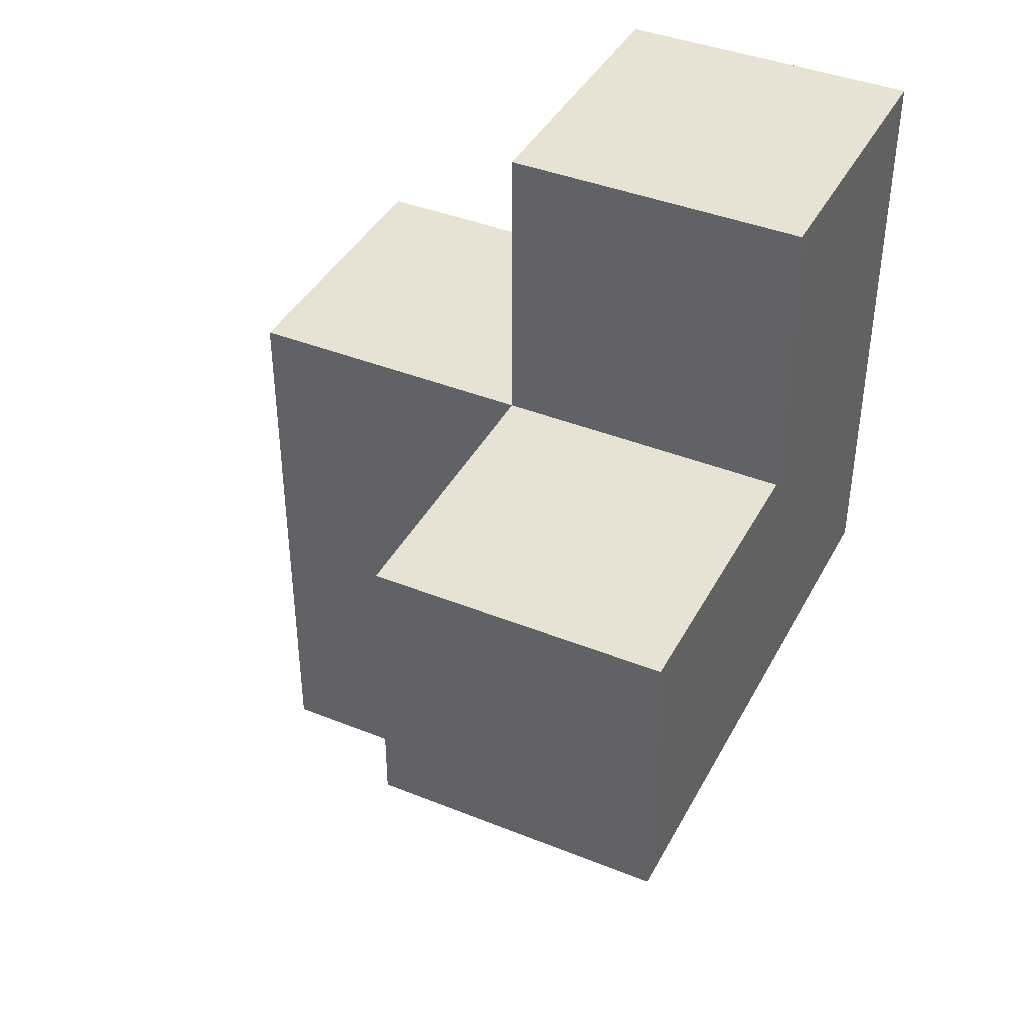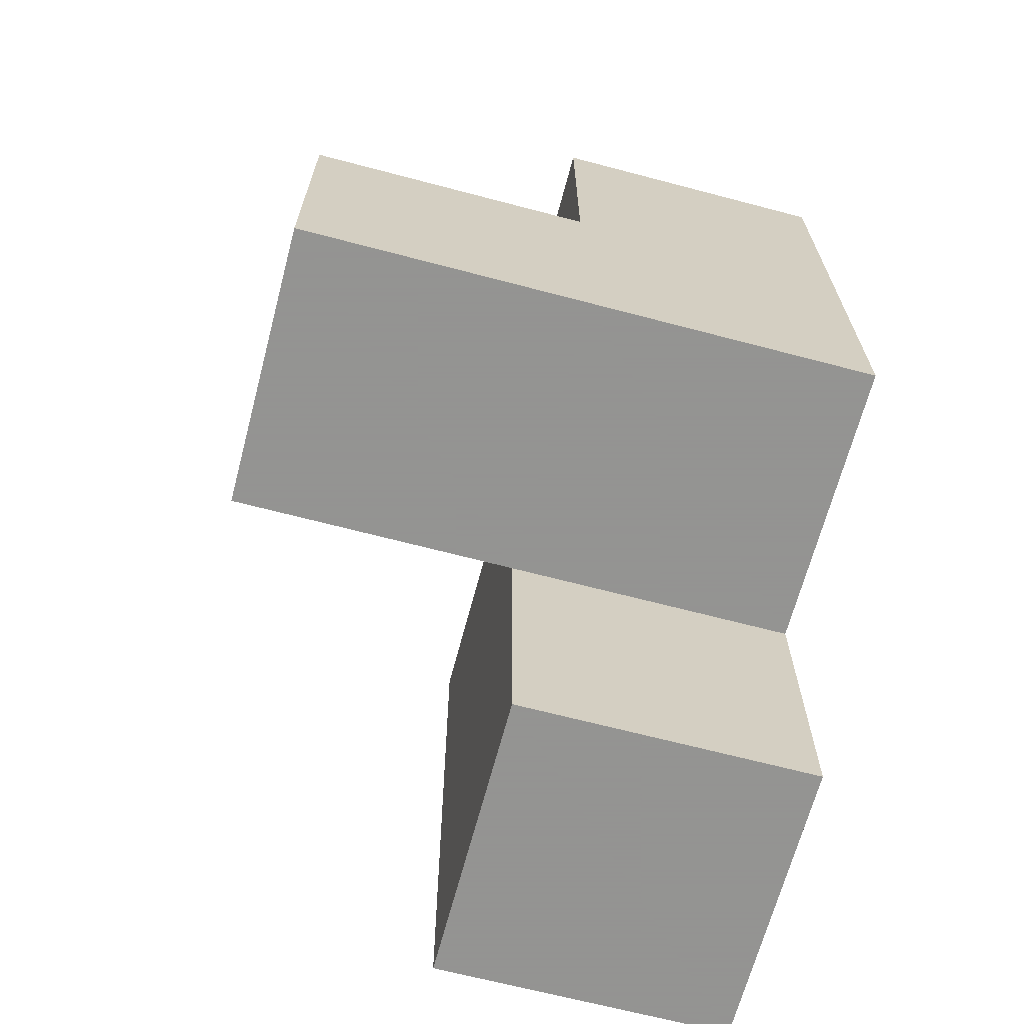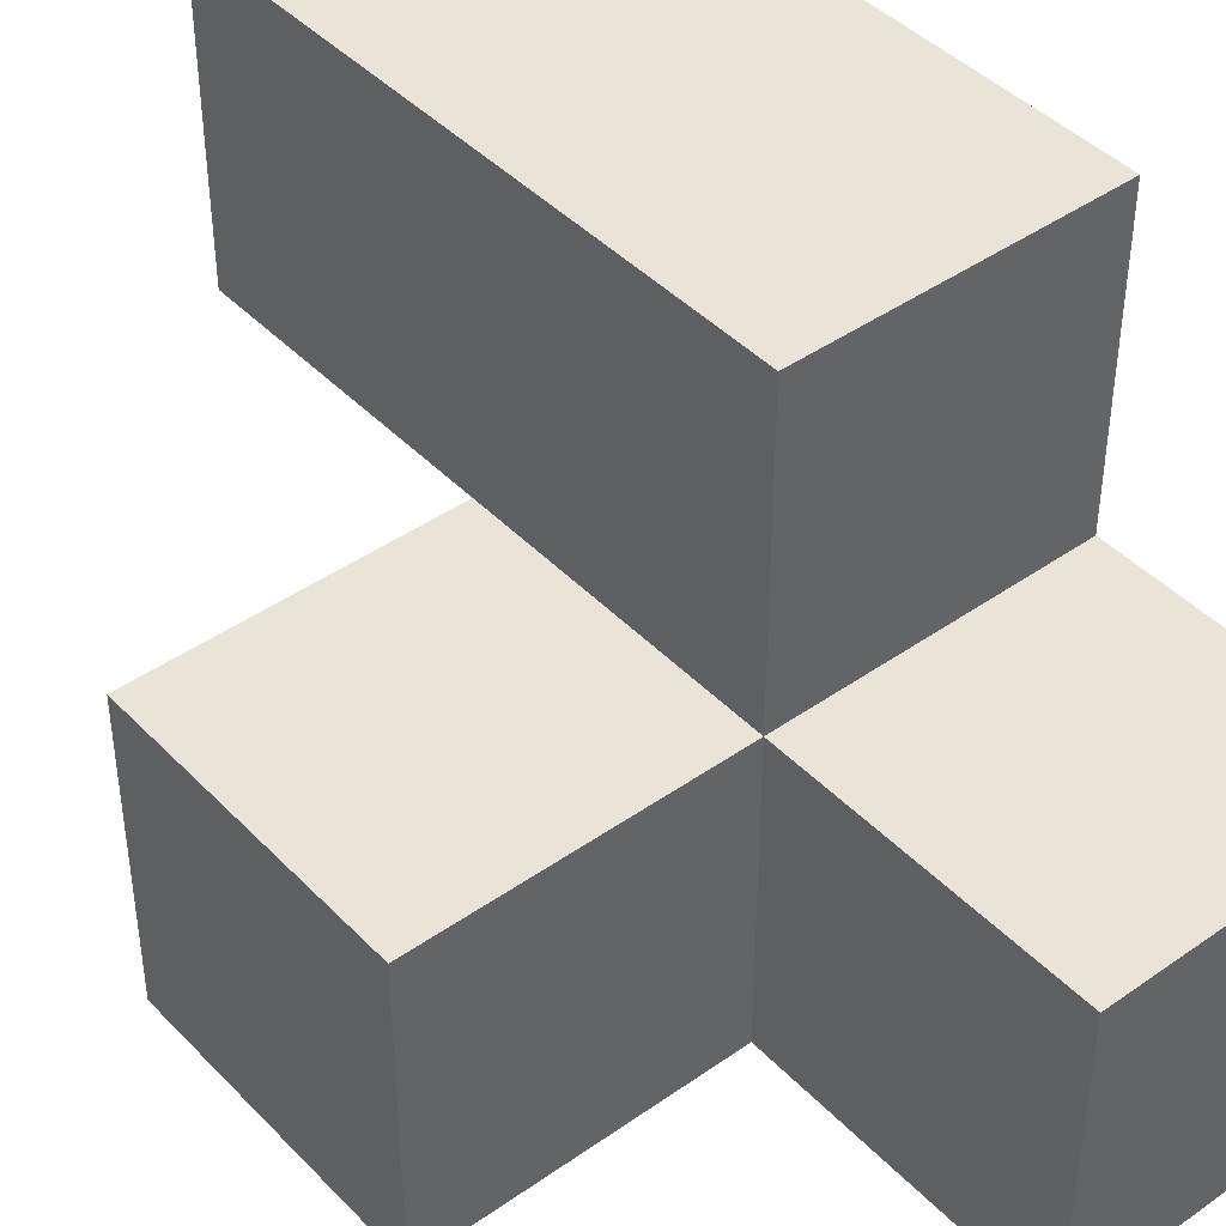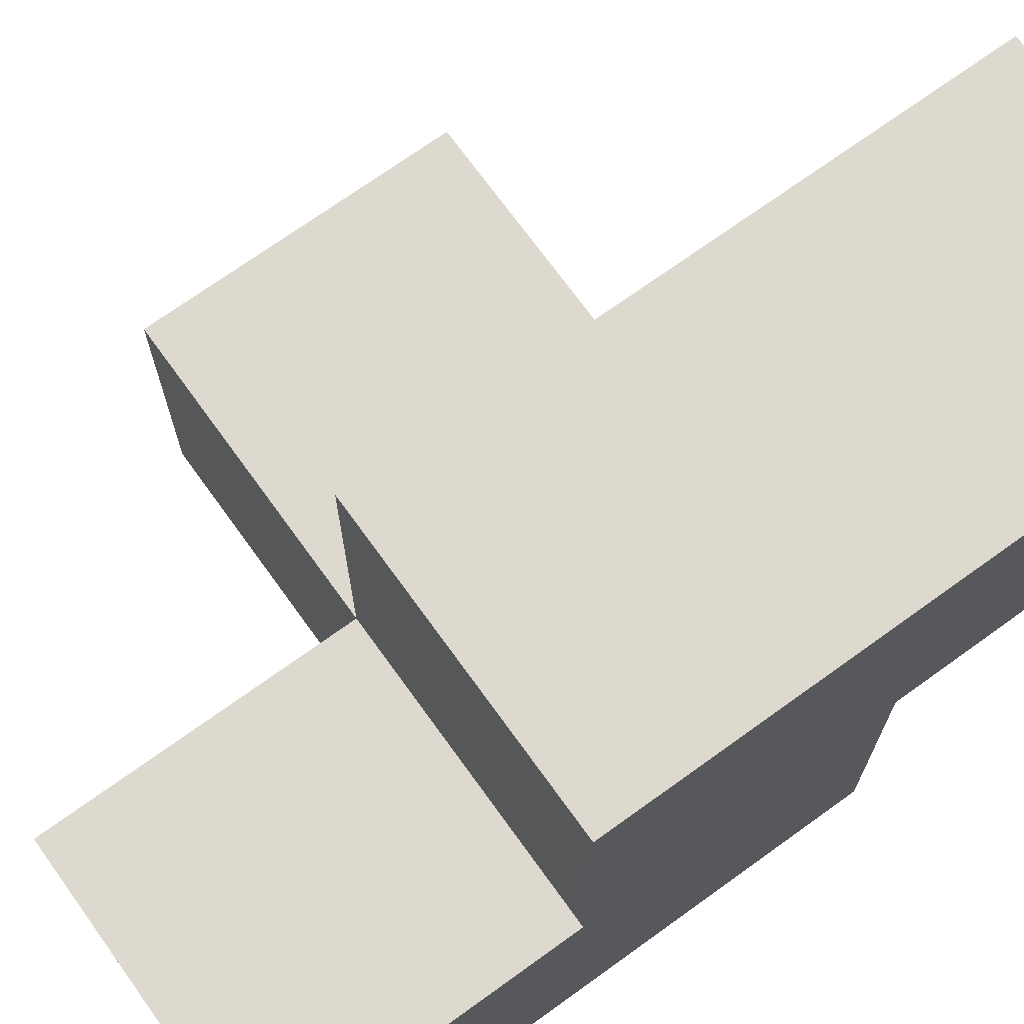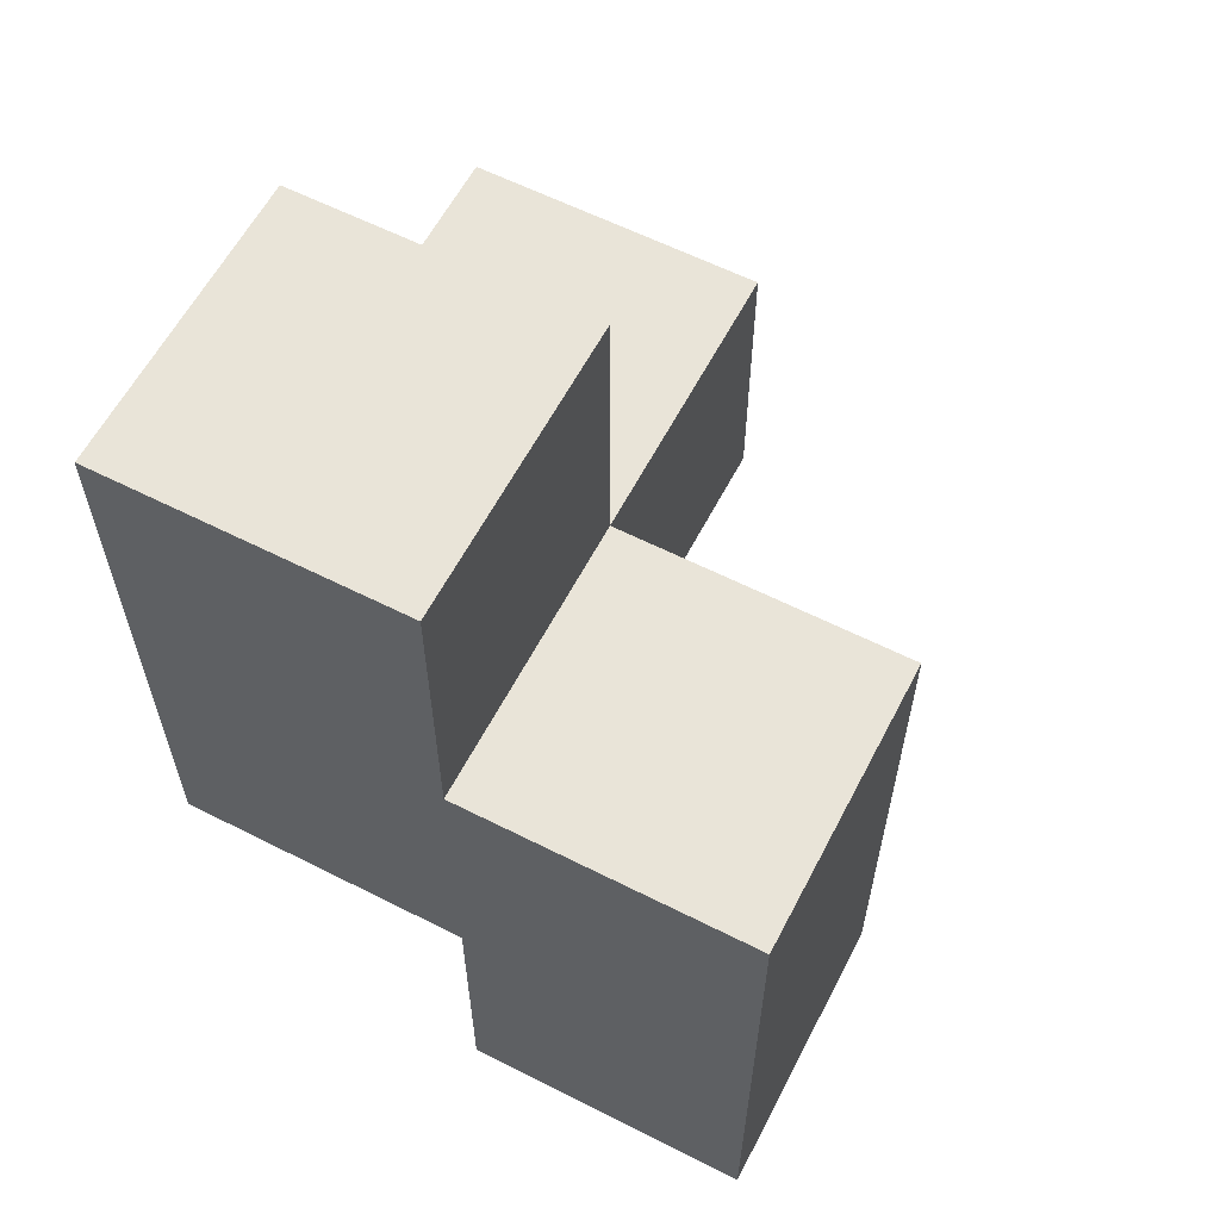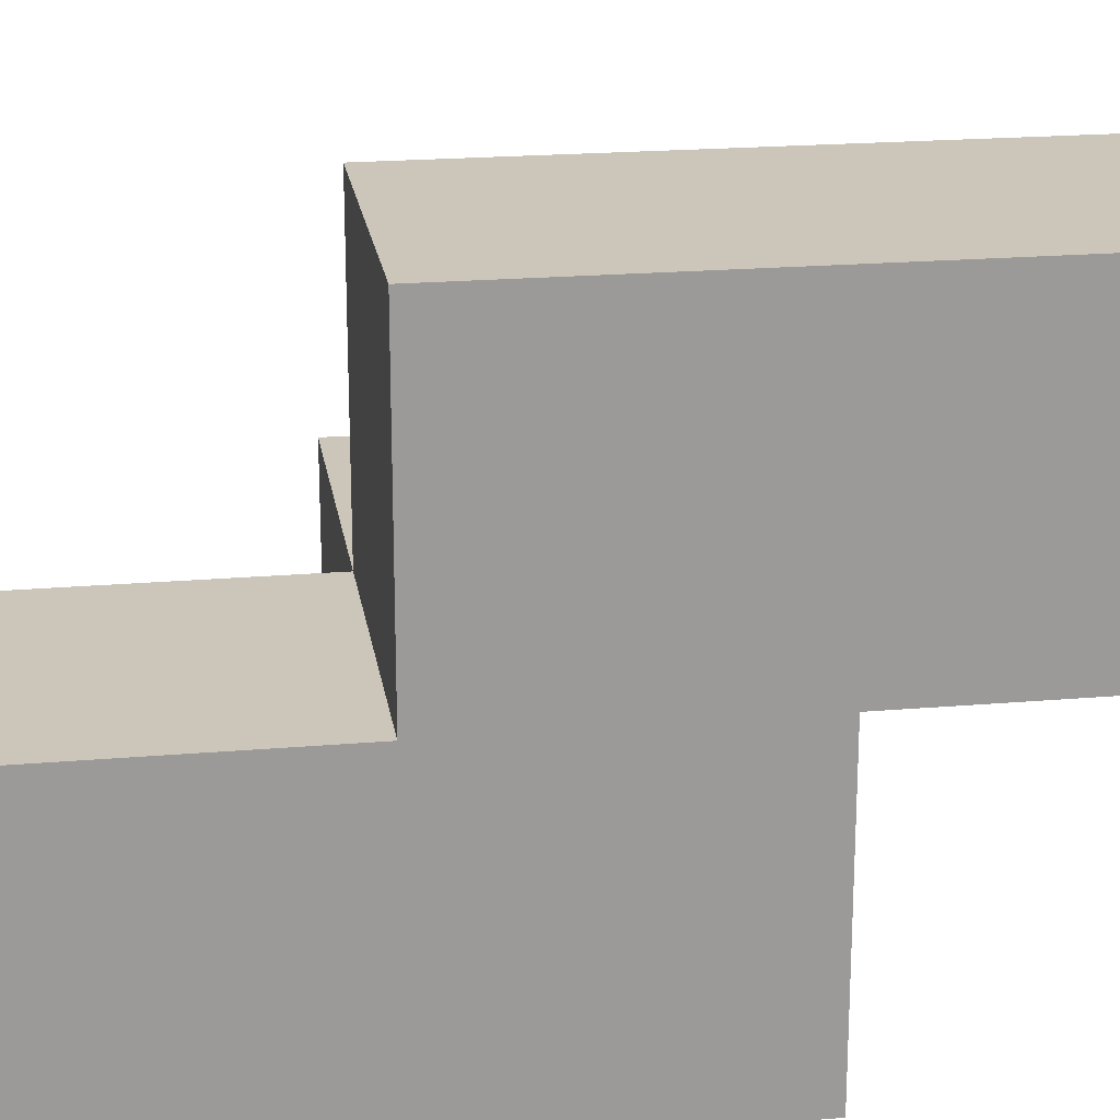
<metadata>
{"format":"obj","ext":"obj","renderer":"f3d","projection":"perspective","resolution":1024,"background":"white","views":[{"elev":40.7,"azim":116.1,"up":"+Y"},{"elev":-66.9,"azim":165.2,"up":"+Y"},{"elev":43.1,"azim":140.2,"up":"+Z"},{"elev":71.5,"azim":-125.8,"up":"+Z"},{"elev":60.3,"azim":-62.6,"up":"+Y"},{"elev":21.0,"azim":-98.7,"up":"+Z"}]}
</metadata>
<code>
v 0.0075 2.995 0.009167
v 0.9975 2.005 1.989
v 0.9975 2.995 0.009167
v 1.988 2.995 0.009167
v 0.0075 2.005 0.9992
v 0.0075 3.985 0.9992
v 1.988 2.005 0.9992
v 0.0075 1.015 1.989
v 0.0075 2.995 1.989
v 0.9975 3.985 0.9992
v 0.9975 2.005 0.9992
v 0.9975 2.995 1.989
v 0.0075 2.005 0.009167
v 0.0075 3.985 0.009167
v 0.9975 1.015 1.989
v 1.988 2.005 0.009167
v 0.0075 1.015 0.9992
v 0.0075 2.995 0.9992
v 0.9975 2.005 0.009167
v 0.9975 2.995 0.9992
v 0.9975 3.985 0.009167
v 1.988 2.995 0.9992
v 0.0075 2.005 1.989
v 0.9975 1.015 0.9992
f 19 13 3
f 1 3 13
f 13 19 5
f 11 5 19
f 1 13 18
f 5 18 13
f 3 1 21
f 14 21 1
f 18 20 6
f 10 6 20
f 21 14 10
f 6 10 14
f 14 1 6
f 18 6 1
f 3 21 20
f 10 20 21
f 23 2 9
f 12 9 2
f 20 18 12
f 9 12 18
f 18 5 9
f 23 9 5
f 11 20 2
f 12 2 20
f 16 19 4
f 3 4 19
f 11 7 20
f 22 20 7
f 19 16 11
f 7 11 16
f 4 3 22
f 20 22 3
f 16 4 7
f 22 7 4
f 24 17 11
f 5 11 17
f 8 15 23
f 2 23 15
f 17 24 8
f 15 8 24
f 5 17 23
f 8 23 17
f 24 11 15
f 2 15 11

</code>
